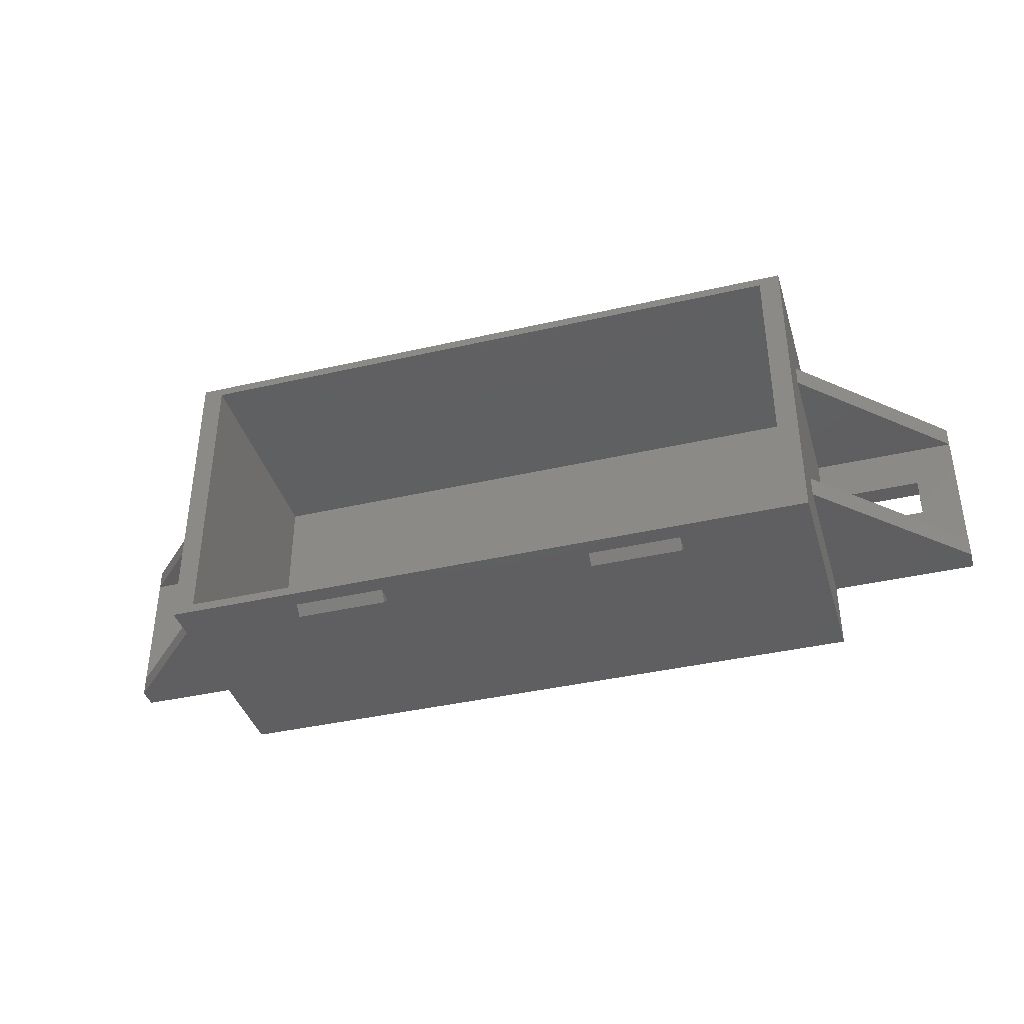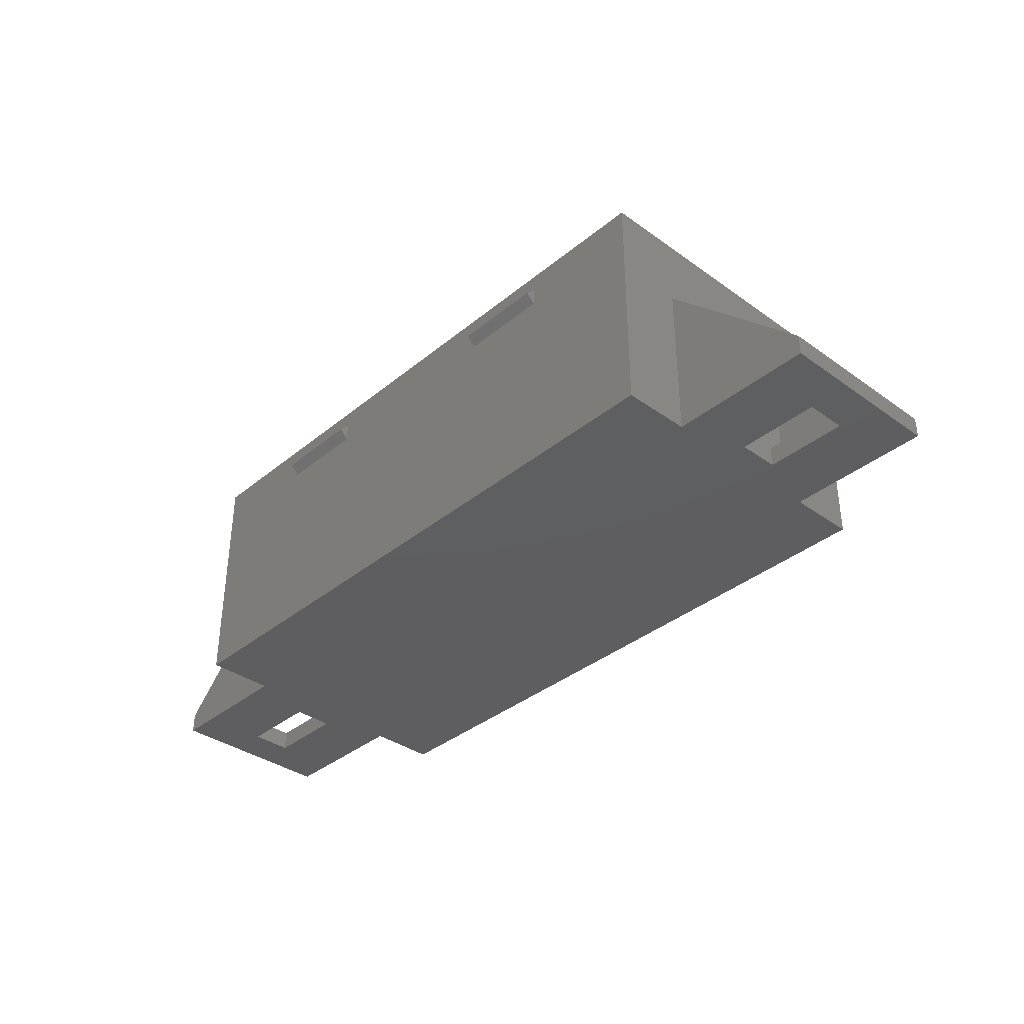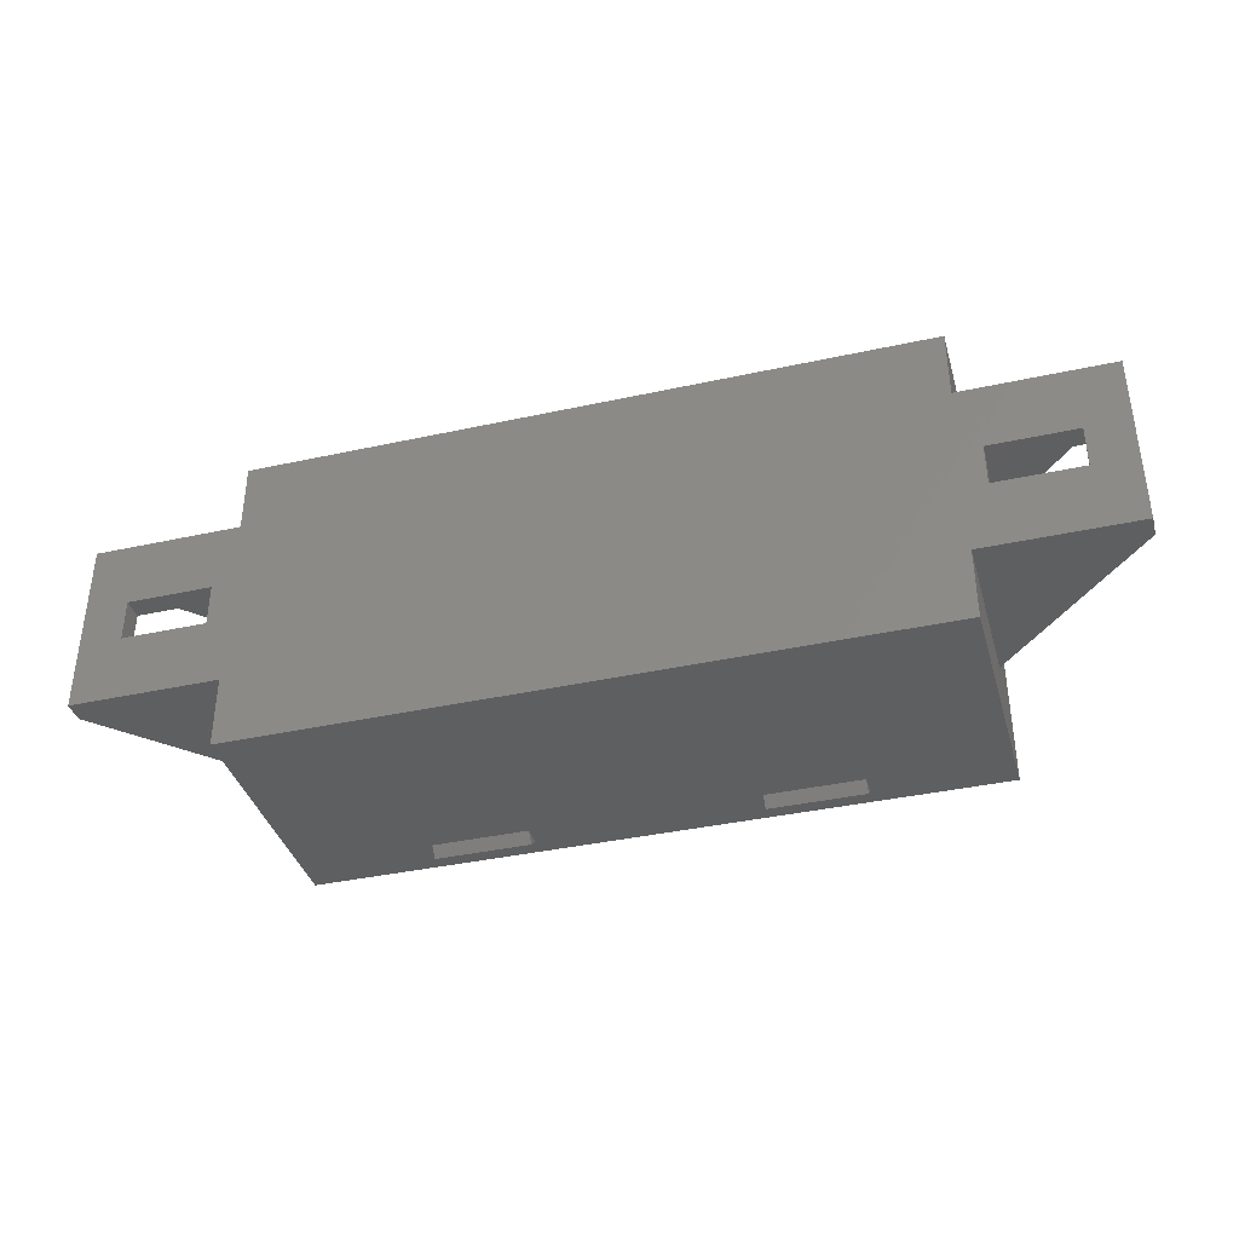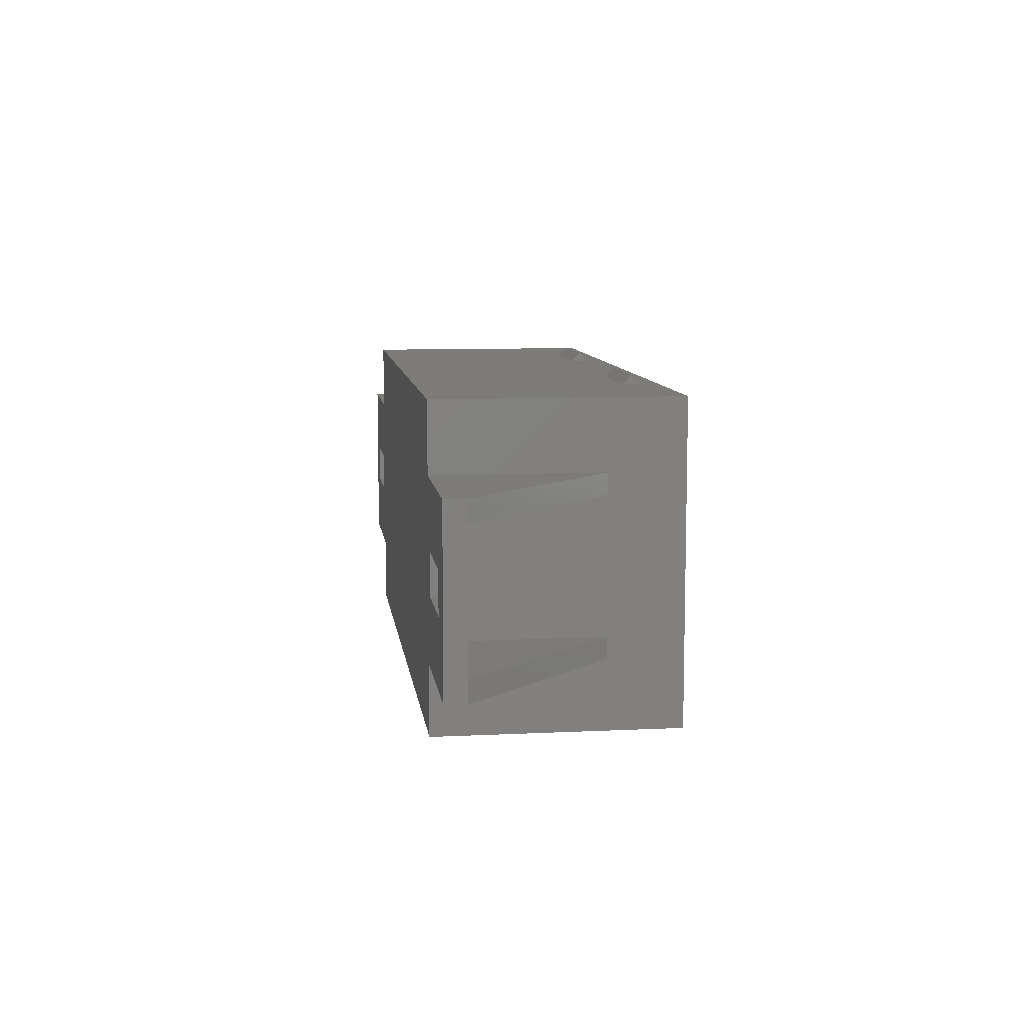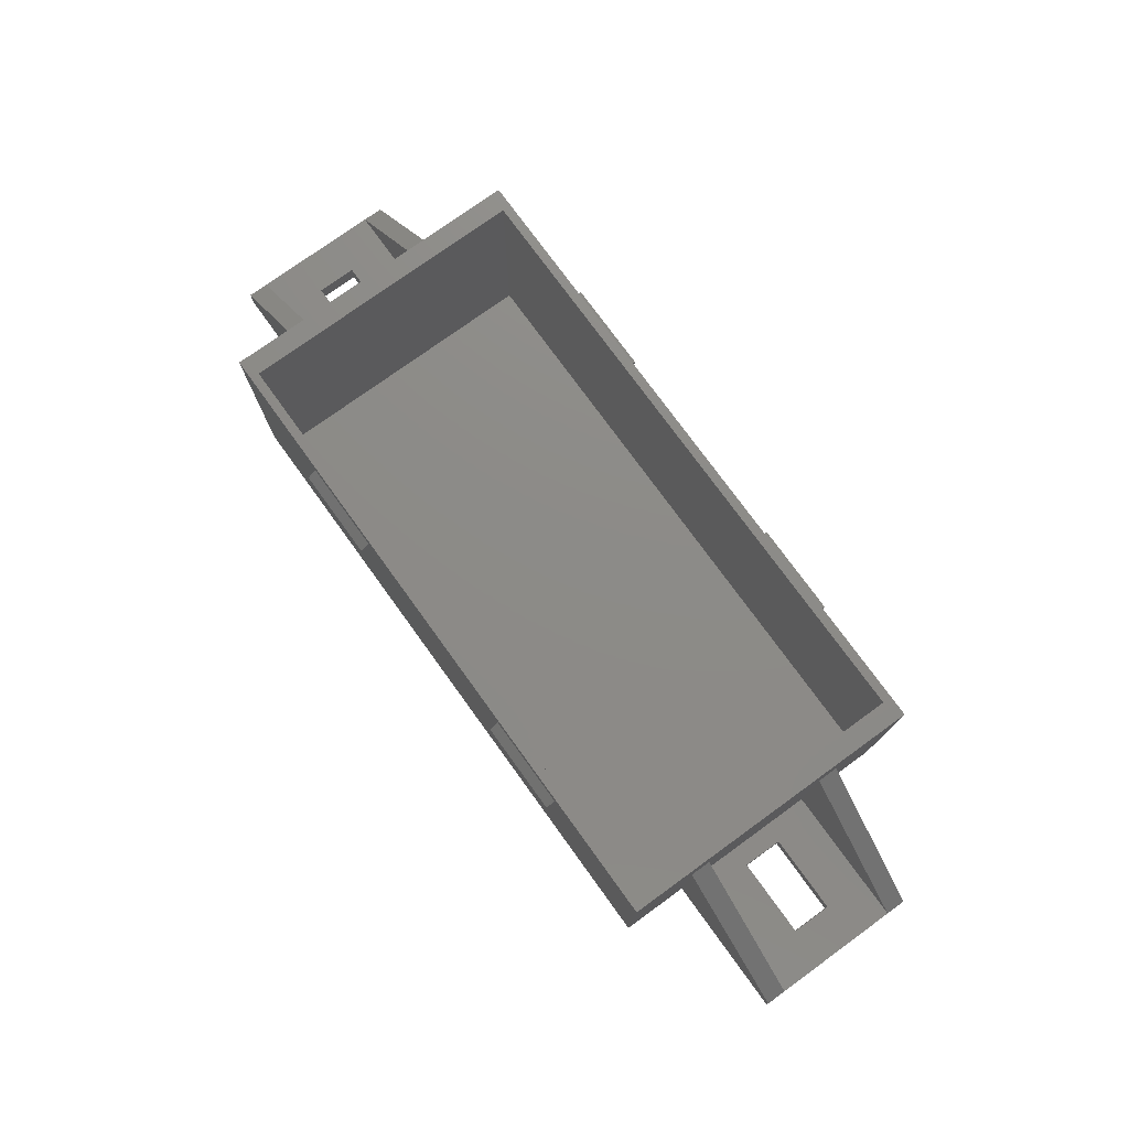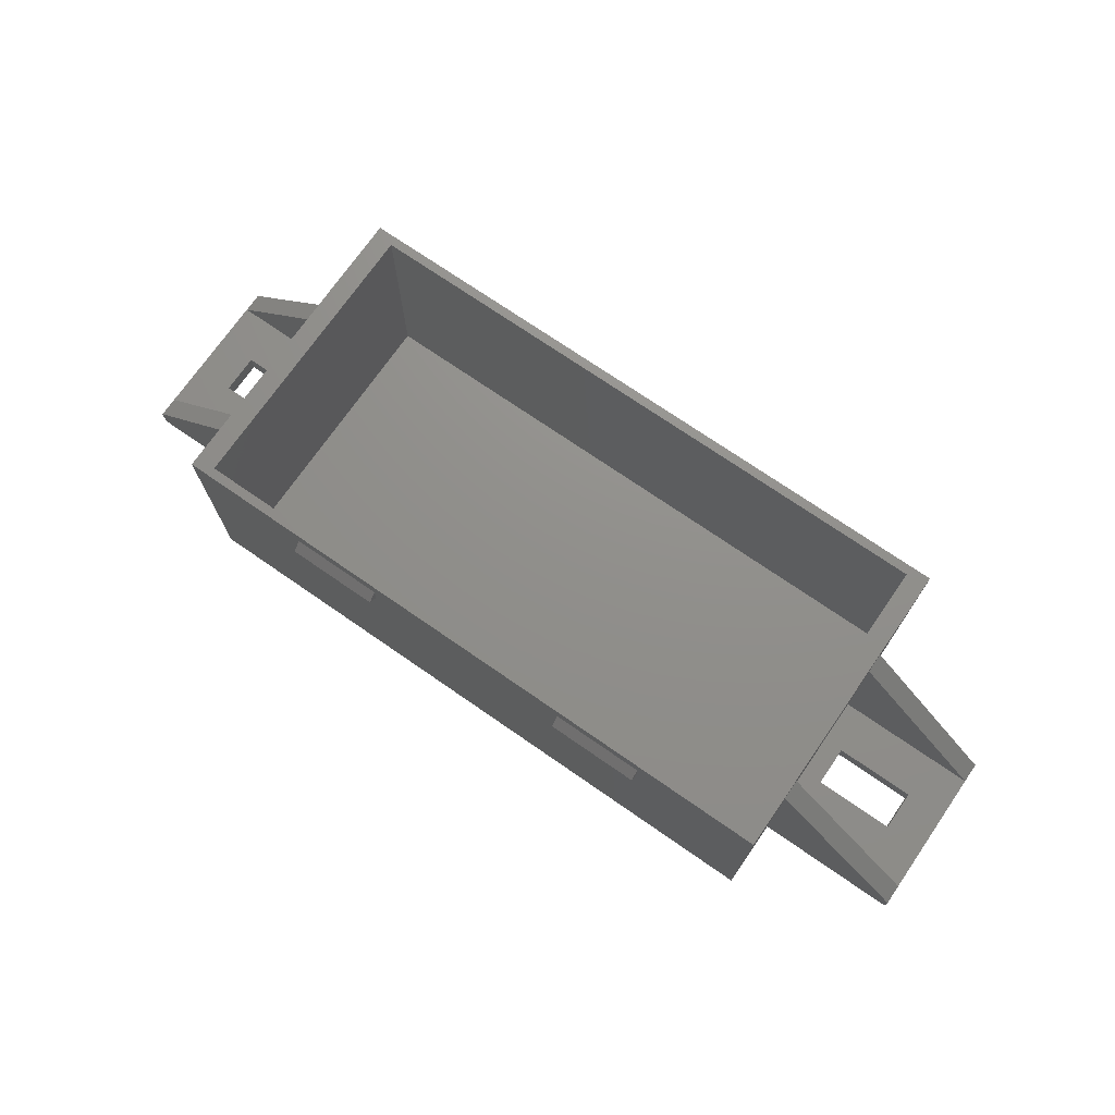
<metadata>
{"format":"stl","ext":"stl","renderer":"f3d","projection":"perspective","resolution":1024,"background":"white","views":[{"elev":-39.2,"azim":16.1,"up":"+Y"},{"elev":-36.2,"azim":46.9,"up":"+Z"},{"elev":-38.0,"azim":-164.4,"up":"+Y"},{"elev":9.0,"azim":-97.4,"up":"+Y"},{"elev":76.1,"azim":54.1,"up":"+Z"},{"elev":72.7,"azim":34.7,"up":"+Z"}]}
</metadata>
<code>
# stl→obj: 100 verts, 204 faces
v 71.5 34 26
v 71.5 19 10
v 71.5 34 -26
v 71.5 14.5 10
v 71.5 -14.5 10
v 71.5 14.5 -21.5
v 71.5 -34 26
v 71.5 -19 10
v 71.5 -34 -26
v 71.5 -19 -26
v 71.5 19 -26
v 71.5 -14.5 -21.5
v 67 32 26
v -67 32 26
v -71.5 34 26
v -67 -32 26
v 67 -32 26
v -71.5 -34 26
v -71.5 -19 -26
v -76 -4.5 -26
v -71.5 19 -26
v -94 -4.5 -26
v -103 -19 -26
v -94 4.5 -26
v -71.5 -34 -26
v -71.5 34 -26
v -76 4.5 -26
v -103 19 -26
v 103 -19 -26
v 94 -4.5 -26
v 103 19 -26
v 76 -4.5 -26
v 76 4.5 -26
v 94 4.5 -26
v -71.5 -19 10
v -71.5 14.5 -21.5
v -71.5 -14.5 -21.5
v -71.5 14.5 10
v -71.5 19 10
v -71.5 -14.5 10
v 23.5 34 18
v -23.5 34 22
v 23.5 34 22
v -23.5 34 18
v 43.5 34 22
v 43.5 34 18
v -43.5 34 22
v -43.5 34 18
v -23.5 -34 18
v 23.5 -34 22
v -23.5 -34 22
v 23.5 -34 18
v -43.5 -34 22
v -43.5 -34 18
v 43.5 -34 22
v 43.5 -34 18
v 67 -19 -23.5
v 67 -32 -23.5
v 67 -19 10
v 67 19 10
v 67 32 -23.5
v 67 19 -23.5
v 67 4.5 1
v 67 4.5 -17
v 67 -4.5 -17
v 67 -4.5 1
v -67 19 -23.5
v -67 32 -23.5
v -67 -19 -23.5
v -67 -32 -23.5
v -67 19 10
v -67 -19 10
v -67 4.5 1
v -67 -4.5 1
v -67 4.5 -17
v -67 -4.5 -17
v 23.5 36 20
v 43.5 36 20
v -23.5 36 20
v -43.5 36 20
v 23.5 -36 20
v 43.5 -36 20
v -23.5 -36 20
v -43.5 -36 20
v 103 14.5 -21.5
v 103 -14.5 -21.5
v 94 4.5 -21.5
v 76 4.5 -21.5
v 76 -4.5 -21.5
v 94 -4.5 -21.5
v 103 19 -21.5
v 103 -19 -21.5
v -103 14.5 -21.5
v -103 -14.5 -21.5
v -76 4.5 -21.5
v -94 4.5 -21.5
v -94 -4.5 -21.5
v -76 -4.5 -21.5
v -103 19 -21.5
v -103 -19 -21.5
f 1 2 3
f 1 4 2
f 4 5 6
f 1 5 4
f 7 5 1
f 5 7 8
f 9 8 7
f 8 9 10
f 3 2 11
f 6 5 12
f 1 13 7
f 1 14 13
f 14 15 16
f 15 14 1
f 17 7 13
f 16 7 17
f 16 18 7
f 18 16 15
f 19 20 21
f 19 22 20
f 22 23 24
f 23 22 19
f 19 10 9
f 10 19 11
f 19 9 25
f 21 11 19
f 11 21 3
f 3 21 26
f 27 21 20
f 24 21 27
f 24 28 21
f 28 24 23
f 29 30 31
f 10 30 29
f 32 10 33
f 30 10 32
f 34 31 30
f 11 34 33
f 34 11 31
f 11 33 10
f 19 25 35
f 36 37 38
f 39 26 21
f 26 39 15
f 38 15 39
f 40 38 37
f 40 15 38
f 18 40 35
f 40 18 15
f 18 35 25
f 41 42 43
f 42 41 44
f 43 1 45
f 1 46 45
f 3 41 46
f 41 3 44
f 26 44 3
f 3 46 1
f 1 43 15
f 42 15 43
f 47 15 42
f 48 15 47
f 44 26 48
f 48 26 15
f 49 50 51
f 50 49 52
f 51 18 53
f 18 54 53
f 25 49 54
f 49 25 52
f 9 52 25
f 25 54 18
f 18 51 7
f 50 7 51
f 55 7 50
f 56 7 55
f 52 9 56
f 56 9 7
f 57 58 59
f 60 61 62
f 61 60 13
f 59 13 60
f 59 17 13
f 17 59 58
f 63 62 64
f 62 65 64
f 65 57 66
f 57 65 62
f 62 63 60
f 66 60 63
f 66 59 60
f 59 66 57
f 65 63 64
f 63 65 66
f 67 62 61
f 62 67 57
f 67 61 68
f 69 57 67
f 57 69 58
f 58 69 70
f 14 71 68
f 14 72 71
f 16 72 14
f 70 72 16
f 72 70 69
f 68 71 67
f 71 73 67
f 71 74 73
f 69 74 72
f 72 74 71
f 75 67 73
f 76 67 75
f 76 69 67
f 74 69 76
f 74 75 73
f 75 74 76
f 68 13 14
f 13 68 61
f 58 16 17
f 16 58 70
f 77 41 43
f 46 77 78
f 77 46 41
f 78 43 45
f 43 78 77
f 45 46 78
f 42 44 79
f 44 80 79
f 80 44 48
f 79 47 42
f 47 79 80
f 80 48 47
f 50 52 81
f 52 82 81
f 82 52 56
f 81 55 50
f 55 81 82
f 56 55 82
f 49 51 83
f 54 83 84
f 83 54 49
f 84 51 53
f 51 84 83
f 53 54 84
f 85 4 6
f 5 86 12
f 85 87 86
f 6 87 85
f 88 6 89
f 87 6 88
f 90 86 87
f 12 90 89
f 90 12 86
f 12 89 6
f 30 87 34
f 87 30 90
f 33 87 88
f 87 33 34
f 30 89 90
f 89 30 32
f 89 33 88
f 33 89 32
f 11 91 31
f 91 11 2
f 4 91 2
f 91 4 85
f 8 86 5
f 86 8 92
f 85 31 91
f 86 31 85
f 29 86 92
f 86 29 31
f 10 92 8
f 92 10 29
f 38 93 36
f 37 94 40
f 36 95 37
f 36 96 95
f 96 93 97
f 93 96 36
f 98 37 95
f 97 37 98
f 97 94 37
f 94 97 93
f 97 24 96
f 24 97 22
f 24 95 96
f 95 24 27
f 20 97 98
f 97 20 22
f 20 95 27
f 95 20 98
f 21 99 39
f 99 21 28
f 93 39 99
f 39 93 38
f 100 40 94
f 40 100 35
f 28 93 99
f 28 94 93
f 23 94 28
f 94 23 100
f 19 100 23
f 100 19 35

</code>
